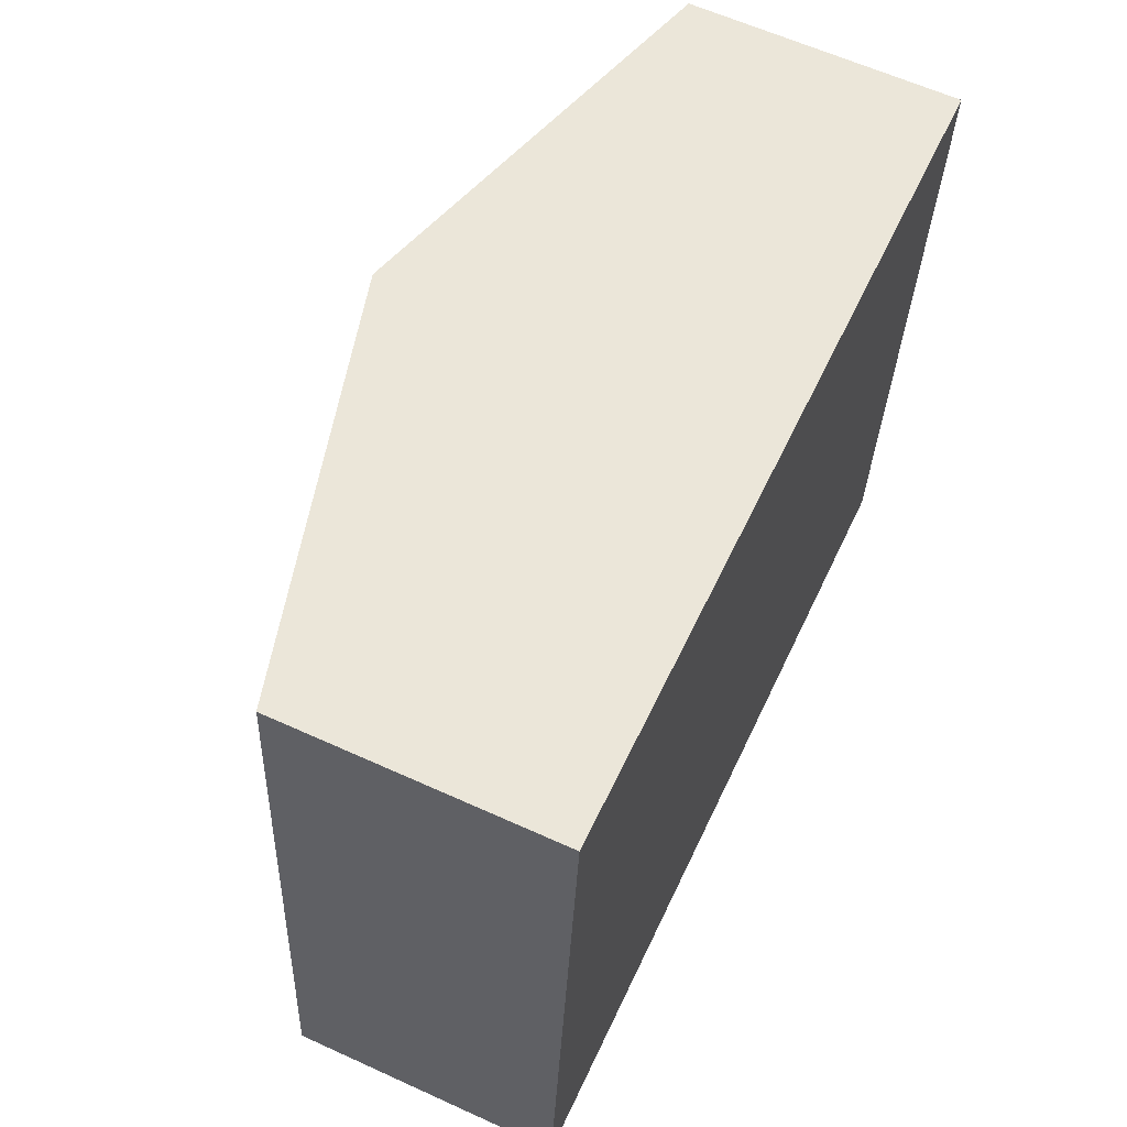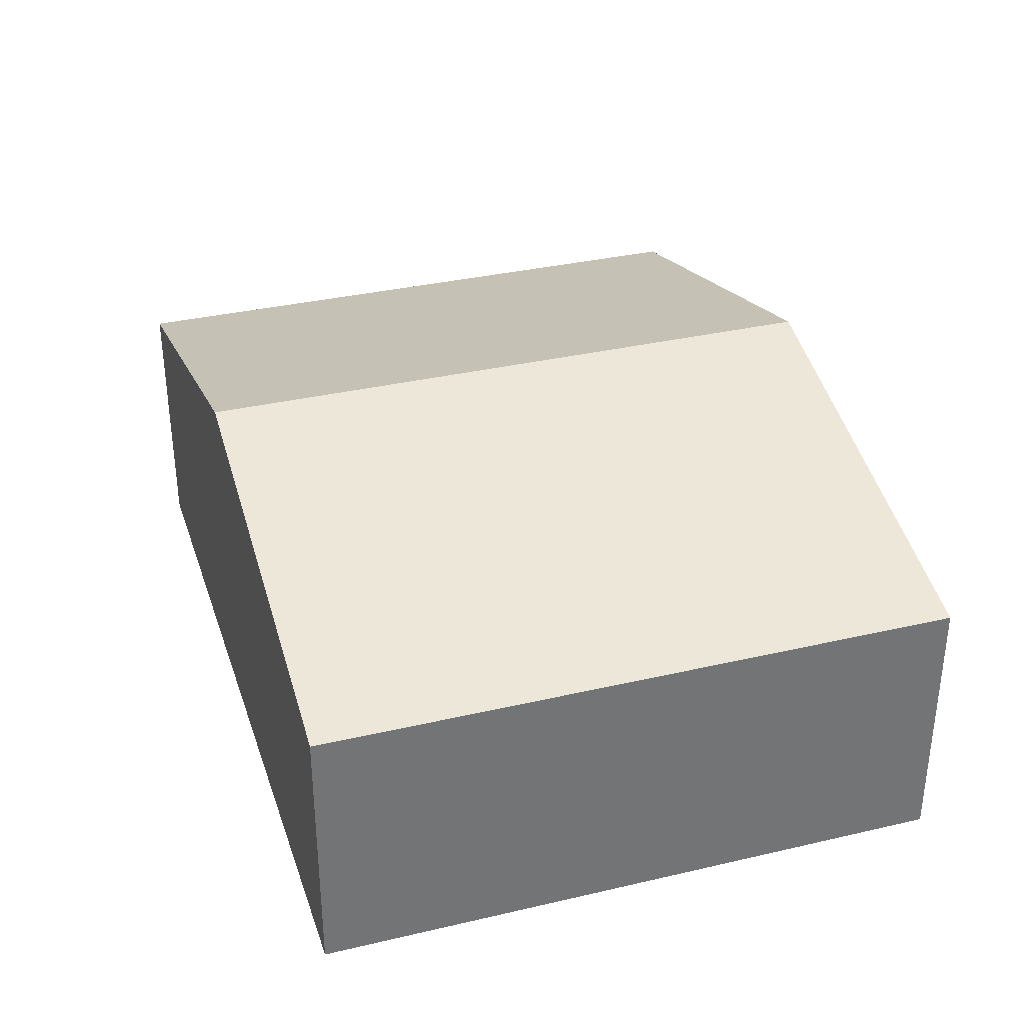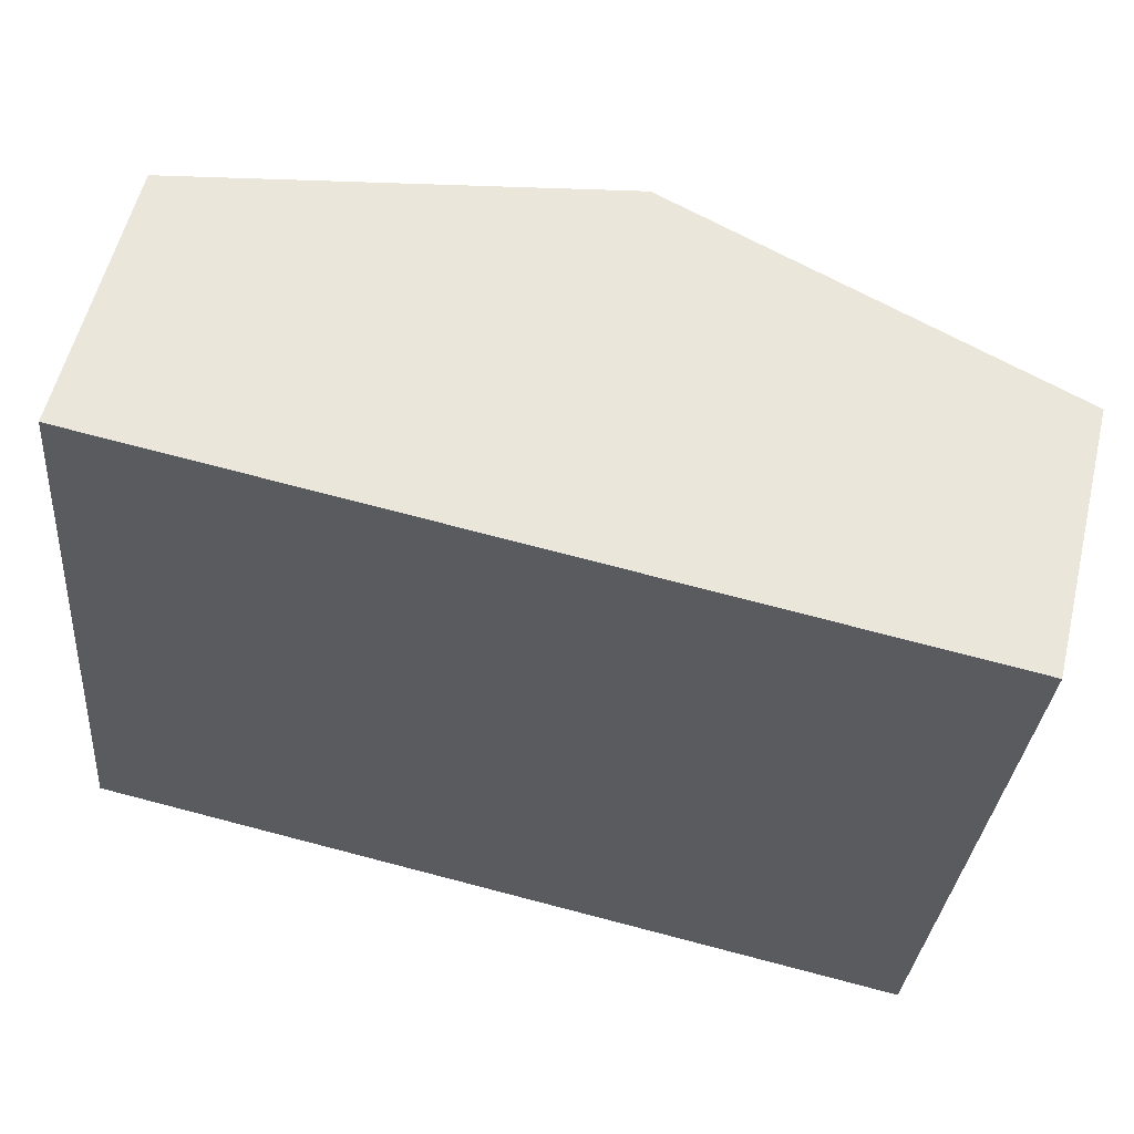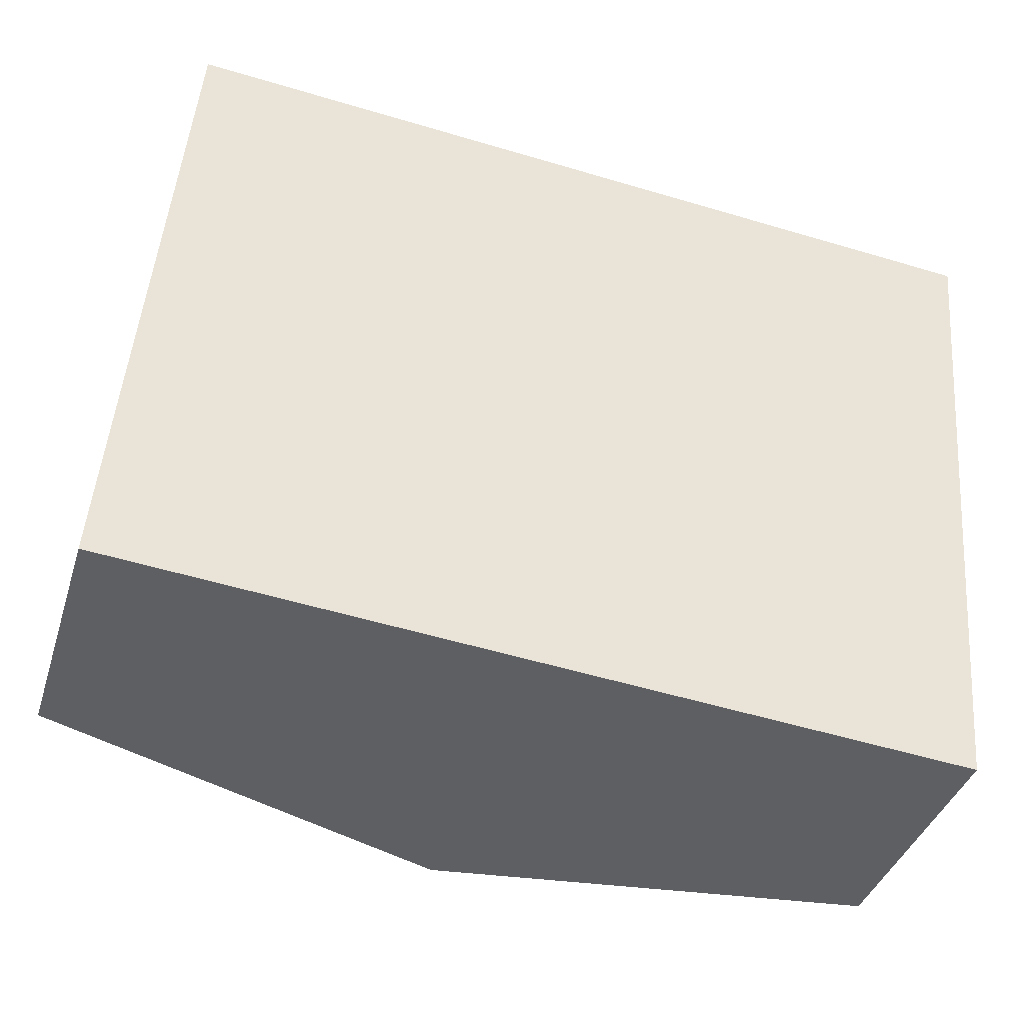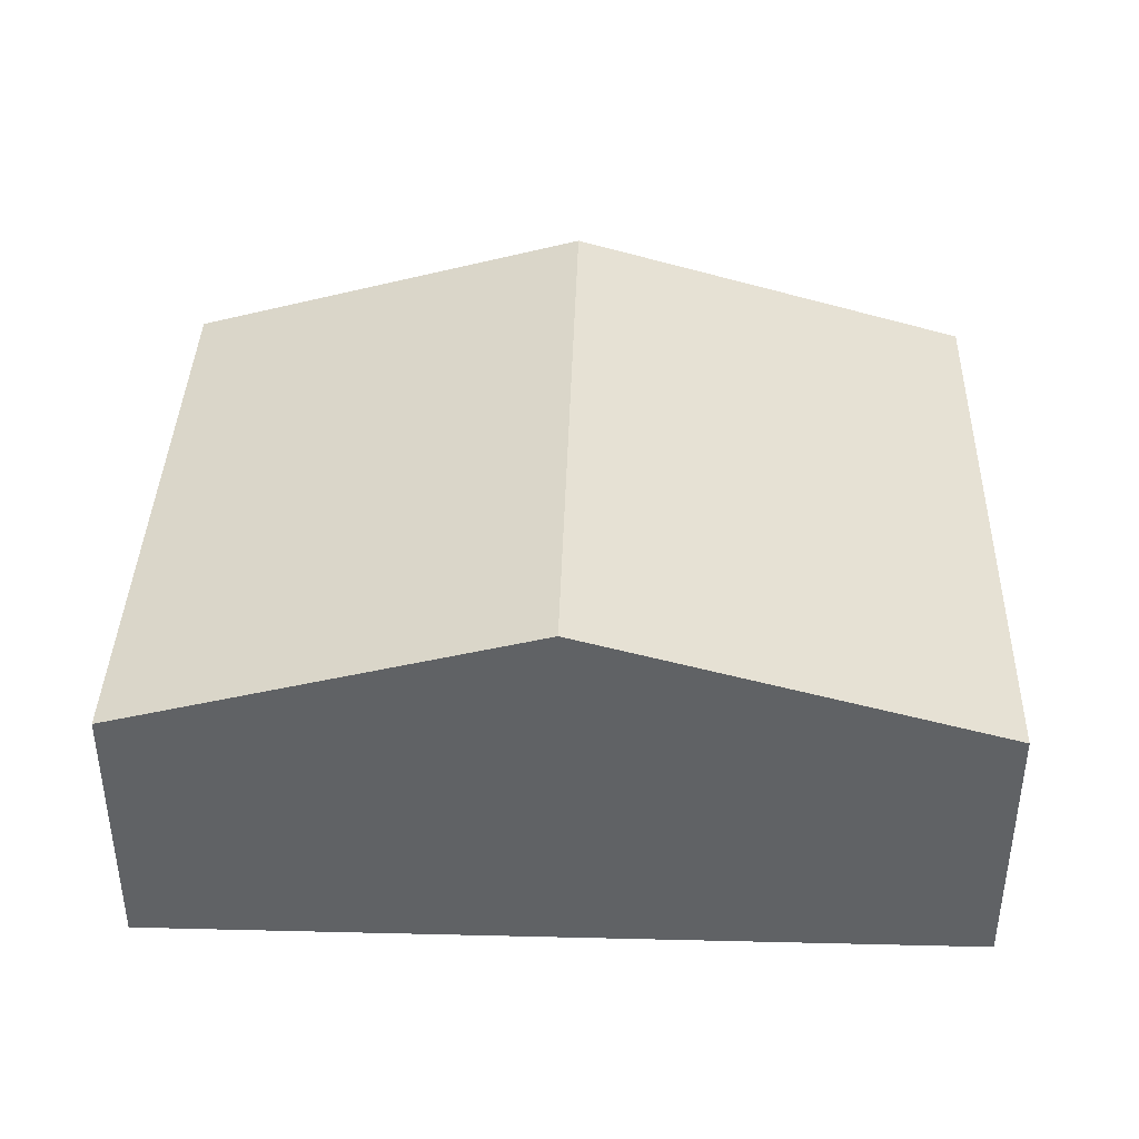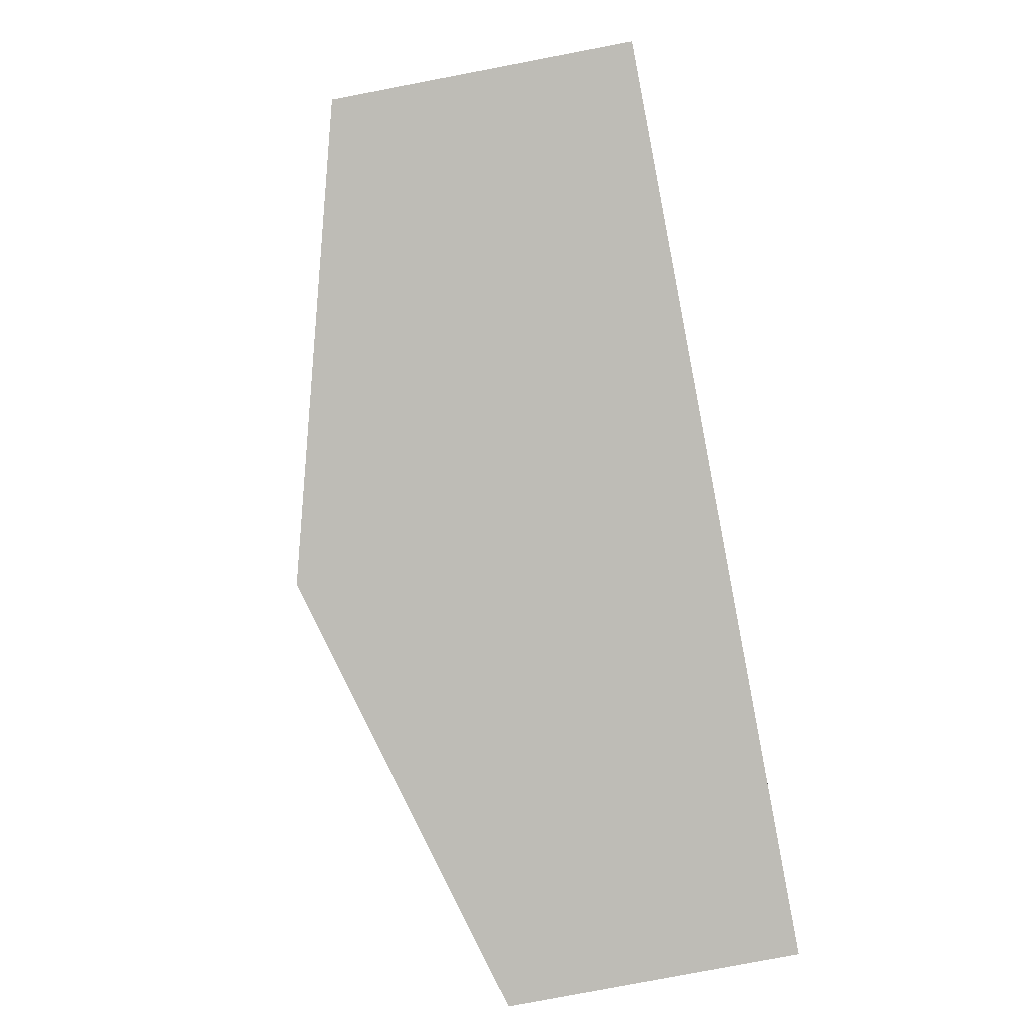
<metadata>
{"format":"obj","ext":"obj","renderer":"f3d","projection":"perspective","resolution":1024,"background":"white","views":[{"elev":61.9,"azim":-65.2,"up":"+Z"},{"elev":34.2,"azim":77.5,"up":"+Y"},{"elev":57.0,"azim":13.6,"up":"+Z"},{"elev":-38.5,"azim":-16.7,"up":"+Z"},{"elev":39.3,"azim":-173.3,"up":"+Y"},{"elev":-79.8,"azim":-79.2,"up":"+Z"}]}
</metadata>
<code>
v  8.555 2.77 -0.745
v  4.858 3.952 6.292
v  9.135 2.77 5.92
v  4.278 3.952 -0.373
v  0 2.77 1.696e-16
v  0.58 2.77 6.665
v  0 0 0
v  4.278 2.284e-17 -0.373
v  8.555 4.562e-17 -0.745
v  0.58 -4.081e-16 6.665
v  4.858 -3.853e-16 6.292
v  9.135 -3.625e-16 5.92
g defaultobject
f 1 2 3
f 2 1 4
f 5 2 4
f 2 5 6
f 4 7 5
f 7 4 8
f 8 4 1
f 8 1 9
f 7 6 5
f 6 7 10
f 10 2 6
f 2 10 11
f 2 11 3
f 3 11 12
f 12 1 3
f 1 12 9
f 8 10 7
f 10 8 9
f 10 9 11
f 11 9 12

</code>
